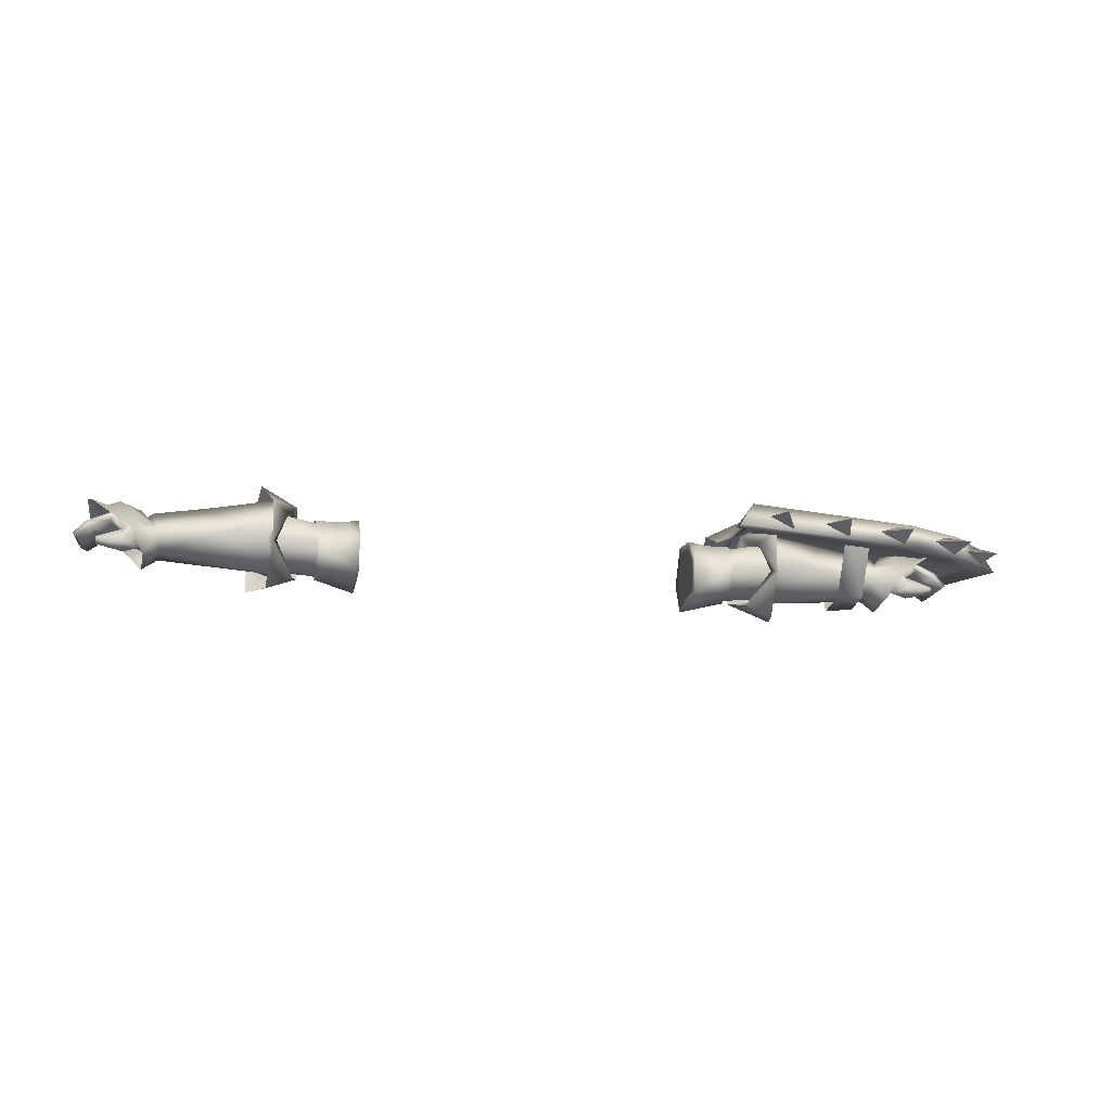
<metadata>
{"format":"obj","ext":"obj","renderer":"f3d","projection":"perspective","resolution":1024,"background":"white","views":[{"elev":-18.5,"azim":-11.1,"up":"+Y"}]}
</metadata>
<code>
g mesh00
v -48.95 16.52 -0.8052
v -40.12 16.37 -3.732
v -40.08 17.08 0.489
v -59 19.91 -6.345
v -48.95 16.52 -0.8052
v -58.92 17.49 -0.8122
v -40.04 20.77 4.37
v -48.95 16.52 -0.8052
v -40.08 17.08 0.489
v -40.12 16.37 -3.732
v -48.95 16.52 -0.8052
v -40.68 18.2 -8.326
v -48.65 28.72 -3.686
v -40.76 23.14 -7.845
v -52.15 23.29 -7.531
v -52.08 18.56 -7.888
v -52.71 18.69 -7.88
v -52.78 23.32 -7.516
v -58.92 17.49 -0.8122
v -48.95 16.52 -0.8052
v -51.96 21.07 4.103
v -40.04 20.77 4.37
v -47.84 27.12 1.839
v -40.61 26.19 0.5615
v -41.03 27.41 -4.638
v -40.76 23.14 -7.845
v -52.08 18.56 -7.888
v -48.95 16.52 -0.8052
v -52.71 18.69 -7.88
v -59 19.91 -6.345
v -52.78 23.32 -7.516
v -59.08 23.46 -6.292
v -48.65 28.72 -3.686
v -58.9 27.85 -1.651
v -47.84 27.12 1.839
v -58.9 26.38 2.042
v -51.96 21.07 4.103
f 1 2 3
f 4 5 6
f 7 8 9
f 10 11 12
f 13 14 15
f 15 14 16
f 16 17 15
f 15 17 18
f 15 18 13
f 19 20 21
f 21 20 22
f 21 22 23
f 23 22 24
f 23 24 13
f 13 24 25
f 13 25 14
f 26 12 27
f 27 12 28
f 27 28 29
f 29 28 30
f 29 30 31
f 31 30 32
f 31 32 33
f 33 32 34
f 33 34 35
f 35 34 36
f 35 36 37
v -51.96 21.07 4.103
v -58.97 21.49 2.787
v -58.92 17.49 -0.8122
v -58.9 26.38 2.042
f 38 39 40
f 39 38 41
v 40.08 17.08 0.489
v 48.95 16.52 -0.8052
v 40.04 20.77 4.37
v 48.65 28.72 -3.686
v 52.78 23.32 -7.516
v 52.15 23.29 -7.531
v 52.08 18.56 -7.887
v 52.08 18.56 -7.887
v 40.68 18.2 -8.326
v 40.76 23.14 -7.845
v 40.12 16.37 -3.732
v 48.95 16.52 -0.8052
v 40.08 17.08 0.489
v 58.92 17.49 -0.8122
v 48.95 16.52 -0.8052
v 59 19.91 -6.345
v 52.71 18.69 -7.88
v 59.08 23.46 -6.292
v 41.03 27.41 -4.638
v 48.65 28.72 -3.686
v 40.61 26.19 0.5615
v 47.84 27.12 1.839
v 51.96 21.07 4.103
v 48.95 16.52 -0.8052
v 58.92 17.49 -0.8122
v 40.12 16.37 -3.732
v 48.95 16.52 -0.8052
v 52.71 18.69 -7.88
v 59.08 23.46 -6.292
v 58.9 27.85 -1.651
v 47.84 27.12 1.839
v 58.9 26.38 2.042
v 51.96 21.07 4.103
f 42 43 44
f 45 46 47
f 47 46 48
f 49 50 47
f 47 50 51
f 47 51 45
f 52 53 54
f 55 56 57
f 57 56 58
f 57 58 59
f 51 60 61
f 61 60 62
f 61 62 63
f 63 62 44
f 63 44 64
f 64 44 65
f 64 65 66
f 67 50 68
f 68 50 48
f 68 48 69
f 69 48 46
f 69 46 70
f 70 46 45
f 70 45 71
f 71 45 72
f 71 72 73
f 73 72 74
v 58.9 26.38 2.042
v 51.96 21.07 4.103
v 58.97 21.49 2.787
v 58.92 17.49 -0.8122
f 75 76 77
f 77 76 78
v -73.42 22.63 2.721
v -78.59 21.36 7.245
v -75.96 16.93 3.27
v -75.89 26.24 -1.896
v -77.04 27.71 -1.897
v -74.33 23.9 1.567
v -79.02 26.87 2.424
v -81.3 27.72 -3.909
v -81.58 28.71 -1.08
v -77.04 27.71 -1.897
v -81.11 28.33 1.246
v -79.02 26.87 2.424
v -76.41 16.73 -5.808
v -79.27 20.36 -8.811
v -74.06 22.25 -6.684
v -78.18 23.62 -6.626
v -72.87 18.79 0.7088
v -73.31 18.59 -4.928
v -50.25 15.74 -1.037
v -62.17 20.9 -8.16
v -73.31 19.17 0.4173
v -73.86 22.63 2.329
v -76.92 18.06 3.887
v -77.64 22.84 5.486
v -75.34 25.78 -1.9
v -74.5 22.25 -6.188
v -81.08 24.49 -5.654
v -81.08 24.49 -5.654
v -82.53 26.43 -0.4636
v -75.34 25.78 -1.9
v -81.85 25.3 3.853
v -73.86 22.63 2.329
v -77.64 22.84 5.486
v -63.3 29.34 -2.159
v -62.25 24.39 -7.049
v -74.06 22.25 -6.684
v -50.25 15.74 -1.037
v -60.93 22.06 4.113
v -72.87 18.79 0.7088
v -73.42 22.63 2.721
v -75.96 16.93 3.27
v -74.8 23.62 -5.487
v -74.06 22.25 -6.684
v -74.76 27.25 -1.938
v -63.3 29.34 -2.159
v -73.42 22.63 2.721
v -61.15 25.12 2.707
v -60.93 22.06 4.113
v -76.92 18.06 3.887
v -80.83 18.14 3.132
v -73.31 19.17 0.4173
v -79.27 21.43 -0.2808
v -73.75 18.97 -4.432
v -76.26 20.43 -5.913
v -74.5 22.25 -6.188
v -80.77 22.46 -5.365
v -81.08 24.49 -5.654
v -78.59 21.36 7.245
v -73.42 22.63 2.721
v -74.33 23.9 1.567
v -74.76 27.25 -1.938
v -75.89 26.24 -1.896
v -74.8 23.62 -5.487
v -77.04 27.71 -1.897
v -79.46 26.06 -5.444
v -81.3 27.72 -3.909
v -62.25 24.39 -7.049
v -62.17 20.9 -8.16
v -74.06 22.25 -6.684
v -73.31 18.59 -4.928
v -76.41 16.73 -5.808
v -72.87 18.79 0.7088
v -75.96 16.93 3.27
f 79 80 81
f 82 83 84
f 84 83 85
f 86 87 88
f 88 87 89
f 88 89 90
f 91 92 93
f 93 92 94
f 95 96 97
f 97 96 98
f 99 100 101
f 101 100 102
f 103 104 105
f 106 107 108
f 108 107 109
f 108 109 110
f 110 109 111
f 112 113 114
f 115 116 117
f 117 116 118
f 117 118 119
f 94 120 121
f 121 120 122
f 121 122 123
f 123 122 124
f 123 124 125
f 125 124 126
f 127 128 129
f 129 128 130
f 129 130 131
f 131 130 132
f 131 132 133
f 133 132 134
f 133 134 135
f 136 137 138
f 138 137 139
f 138 139 140
f 140 139 141
f 140 141 142
f 142 141 143
f 142 143 144
f 145 146 147
f 147 146 148
f 147 148 149
f 149 148 150
f 149 150 151
v -89.57 20.8 2.557
v -85.37 22.96 -5.057
v -88.2 19.96 -4.26
v -79.66 16.91 4.516
v -85.03 19.06 5.911
v -84.98 17.97 4.944
v -84.32 21.55 -4.794
v -86.82 19.21 -4.029
v -88.2 19.96 -4.26
v -87.06 23.31 3.116
v -86.04 21.87 3.839
v -82.5 23.18 4.23
v -85.1 19.58 4.983
v -79.93 21.5 4.657
v -80.09 18.97 6.081
v -77.64 22.84 5.486
v -76.92 18.06 3.887
v -79.66 16.91 4.516
v -80.83 18.14 3.132
v -87.06 23.31 3.116
v -88.65 20.11 3.131
v -79.27 21.43 -0.2808
v -80.77 22.46 -5.365
v -76.26 20.43 -5.913
v -81.08 24.49 -5.654
v -85.37 22.96 -5.057
v -84.98 17.97 4.944
v -85.03 19.06 5.911
v -85.05 18.61 4.265
v -85.1 19.58 4.983
v -79.93 21.5 4.657
v -76.92 18.06 3.887
v -79.93 21.5 4.657
v -77.64 22.84 5.486
v -81.85 25.3 3.853
v -86.04 21.87 3.839
v -88.65 20.11 3.131
v -89.57 20.8 2.557
v -88.2 19.96 -4.26
v -81.08 24.49 -5.654
v -82.53 26.43 -0.4636
v -78.18 23.62 -6.626
v -79.27 20.36 -8.811
v -84.31 25.59 -4.916
v -86.82 25.88 -6.36
v -84.73 27.08 -0.6718
v -87.39 28.86 -0.2831
v -84.03 26.51 2.818
v -86.45 27.2 4.715
v -77.68 24.32 4.585
v -78.59 21.36 7.245
v -74.33 23.9 1.567
v -79.02 26.87 2.424
v -81.11 28.33 1.246
v -81.58 28.71 -1.08
v -81.3 27.72 -3.909
v -79.46 26.06 -5.444
v -74.8 23.62 -5.487
v -82.5 23.18 4.23
v -84.98 17.97 4.944
f 152 153 154
f 155 156 157
f 158 159 160
f 161 162 163
f 164 156 165
f 165 156 166
f 165 166 167
f 168 169 170
f 153 152 171
f 171 152 172
f 171 172 162
f 173 174 175
f 176 174 177
f 177 174 158
f 177 158 160
f 178 179 180
f 180 179 181
f 180 181 182
f 156 155 166
f 166 155 183
f 166 183 167
f 184 185 186
f 187 188 159
f 159 188 189
f 159 189 190
f 191 153 192
f 192 153 161
f 192 161 186
f 186 161 163
f 186 163 184
f 193 194 195
f 195 194 196
f 195 196 197
f 197 196 198
f 197 198 199
f 199 198 200
f 199 200 201
f 201 200 202
f 202 203 201
f 201 203 204
f 201 204 199
f 199 204 205
f 199 205 197
f 197 205 206
f 197 206 195
f 195 206 207
f 195 207 193
f 193 207 208
f 193 208 209
f 159 158 187
f 187 158 174
f 187 174 210
f 210 174 173
f 210 173 182
f 182 173 170
f 182 170 180
f 180 170 169
f 180 169 211
v 72.87 18.79 0.7088
v 60.93 22.06 4.113
v 50.25 15.74 -1.037
v 75.34 25.78 -1.9
v 82.53 26.43 -0.4636
v 81.08 24.49 -5.654
v 74.05 23.19 -6.684
v 79.27 20.36 -8.811
v 76.41 16.73 -5.808
v 73.42 23.57 2.721
v 78.59 21.36 7.245
v 77.68 24.32 4.585
v 75.89 26.24 -1.896
v 77.04 27.71 -1.897
v 74.8 24.32 -5.487
v 79.36 26.4 -5.05
v 60.93 22.06 4.113
v 73.42 23.57 2.721
v 61.15 25.12 2.707
v 63.3 29.34 -2.159
v 62.17 20.9 -8.16
v 73.31 18.59 -4.928
v 50.25 15.74 -1.037
v 72.87 18.79 0.7088
v 81.11 28.33 1.246
v 81.58 28.71 -1.08
v 77.04 27.71 -1.897
v 81.3 27.72 -3.909
v 79.36 26.4 -5.05
v 75.96 16.93 3.27
v 72.87 18.79 0.7088
v 76.41 16.73 -5.808
v 73.31 18.59 -4.928
v 74.05 23.19 -6.684
v 62.17 20.9 -8.16
v 60.93 22.06 4.113
v 72.87 18.79 0.7088
v 73.42 23.57 2.721
v 75.96 16.93 3.27
v 81.08 24.49 -5.654
v 74.5 23.19 -6.188
v 75.34 25.78 -1.9
v 77.64 22.84 5.486
v 73.86 23.57 2.329
v 76.92 18.06 3.887
v 73.31 19.17 0.4173
v 82.53 26.43 -0.4636
v 81.85 25.3 3.853
v 73.86 23.57 2.329
v 77.64 22.84 5.486
v 79.27 20.36 -8.811
v 74.05 23.19 -6.684
v 74.8 24.32 -5.487
v 74.76 27.25 -1.938
v 75.89 26.24 -1.896
v 74.33 24.6 1.567
v 77.04 27.71 -1.897
v 79.02 26.87 2.424
v 81.11 28.33 1.246
v 62.17 20.9 -8.16
v 62.25 24.39 -7.049
v 74.05 23.19 -6.684
v 63.3 29.34 -2.159
v 74.76 27.25 -1.938
v 74.33 24.6 1.567
v 81.08 24.49 -5.654
v 80.77 22.46 -5.365
v 74.5 23.19 -6.188
v 76.26 20.43 -5.913
v 73.75 18.97 -4.432
v 79.27 21.43 -0.2808
v 73.31 19.17 0.4173
v 80.83 18.14 3.132
v 76.92 18.06 3.887
f 212 213 214
f 215 216 217
f 218 219 220
f 221 222 223
f 224 225 226
f 226 225 227
f 228 229 230
f 230 229 231
f 232 233 234
f 234 233 235
f 236 237 238
f 238 237 239
f 238 239 240
f 241 242 243
f 243 242 244
f 243 244 245
f 245 244 246
f 247 248 249
f 249 248 250
f 249 250 222
f 251 252 253
f 254 255 256
f 256 255 257
f 258 253 259
f 259 253 260
f 259 260 261
f 262 263 264
f 264 263 265
f 264 265 266
f 266 265 267
f 266 267 268
f 268 267 269
f 268 269 270
f 271 272 273
f 273 272 274
f 273 274 275
f 275 274 221
f 275 221 276
f 276 221 223
f 277 278 279
f 279 278 280
f 279 280 281
f 281 280 282
f 281 282 283
f 283 282 284
f 283 284 285
v 64.07 30.54 -16.29
v 62.57 27.48 -25.27
v 59.77 29.05 -16.82
v 52.42 31.32 -16.43
v 49.77 28.55 -24.33
v 48.11 29.83 -16.96
v 60.93 22.06 4.113
v 52.08 21.03 5.799
v 50.25 15.74 -1.037
v 79 30.25 -16.17
v 78.04 29.91 -13.02
v 87.99 29.96 -8.837
v 76.26 26.79 -23.72
v 76.6 25.49 -17.25
v 71.55 28.26 -16.68
v 71.55 28.26 -16.68
v 75.85 29.75 -16.15
v 76.26 26.79 -23.72
v 76.6 25.49 -17.25
v 64.81 26.28 -17.39
v 62.57 27.48 -25.27
v 64.81 26.28 -17.39
v 59.77 29.05 -16.82
v 90.89 26.74 -18.37
v 89.03 25.46 -12.57
v 84.06 27.82 -14.28
v 53.16 27.06 -17.53
v 49.77 28.55 -24.33
v 53.16 27.06 -17.53
v 48.11 29.83 -16.96
v 84.06 27.82 -14.28
v 87.47 29.65 -12.16
v 90.89 26.74 -18.37
v 89.03 25.46 -12.57
v 100.3 27.61 -9.906
v 97.76 26.09 -5.578
v 93.58 28.13 -8.812
v 87.99 29.96 -8.837
v 78.04 29.91 -13.02
v 78.23 32.78 -1.918
v 48.5 34.81 -1.918
v 48.44 32.02 -13.37
v 45.47 27.85 -13.96
v 44.81 32.14 -13.42
v 41.84 28.09 -14.03
v 45.47 27.85 -13.96
v 63.24 30.96 -13.2
v 78.04 29.91 -13.02
v 79 30.25 -16.17
v 77.93 25.67 -13.6
v 77.91 27.77 -1.918
v 45.47 27.85 -13.96
v 45.59 31.75 -1.918
v 39.46 26.49 4.767
v 45.47 27.85 10.12
v 48.44 32.02 9.538
v 66.98 29.73 -12.67
v 72.18 28.67 -12.57
v 71.68 17.16 -5.914
v 78.23 32.78 -1.918
v 78.04 29.91 -13.02
v 63.24 30.96 -13.2
v 48.44 32.02 9.538
v 63.24 30.96 9.363
v 63.36 33.8 -1.918
v 63.24 30.96 -13.2
v 48.44 32.02 -13.37
v 48.5 34.81 -1.918
v 63.36 33.8 -1.918
v 63.24 30.96 9.363
v 78.04 29.91 9.188
v 48.44 32.02 9.538
v 44.88 32.54 12.73
v 63.24 30.96 9.363
v 79 30.25 12.33
v 78.04 29.91 9.188
v 95.81 26.55 -1.918
v 89.53 25.69 -8.913
v 93.08 25 -11.41
v 45.47 27.85 -13.96
v 41.84 28.09 -14.03
v 41.84 27.37 -18.08
v 93.58 28.13 -8.812
v 95.87 30.19 -5.757
v 100.3 27.61 -9.906
v 97.76 26.09 -5.578
v 44.88 32.54 -16.57
v 48.44 32.02 -13.37
v 39.46 26.49 -8.603
v 38.77 29.8 -1.918
v 89.53 25.69 5.077
v 77.93 25.67 9.763
v 45.47 27.85 10.12
v 89.53 25.69 -8.913
v 95.81 26.55 -1.918
v 48.11 29.83 13.12
v 53.16 27.06 13.69
v 49.77 28.55 20.49
v 48.11 29.83 13.12
v 49.77 28.55 20.49
v 52.42 31.32 12.59
v 53.16 27.06 13.69
v 59.77 29.05 12.99
v 64.81 26.28 13.55
v 62.57 27.48 21.44
v 59.77 29.05 12.99
v 62.57 27.48 21.44
v 64.07 30.54 12.45
v 64.81 26.28 13.55
v 71.55 28.26 12.85
v 76.6 25.49 13.41
v 76.26 26.79 19.88
v 71.55 28.26 12.85
v 76.26 26.79 19.88
v 75.85 29.75 12.31
v 76.6 25.49 13.41
v 84.06 27.82 10.45
v 89.03 25.46 8.733
v 90.89 26.74 14.53
v 48.44 32.02 9.538
v 44.81 32.14 9.581
v 84.06 27.82 10.45
v 90.89 26.74 14.53
v 87.47 29.65 8.326
v 89.03 25.46 8.733
v 93.58 28.13 4.975
v 97.76 26.09 1.742
v 100.3 27.61 6.069
v 78.04 29.91 9.188
v 87.99 29.96 5
v 94.67 30.72 -1.918
v 77.93 25.67 9.763
v 80.03 24.81 13.8
v 45.47 27.85 10.12
v 41.84 27.37 14.25
v 41.84 28.09 10.19
v 80.03 24.81 -17.63
v 91.13 30.35 -10.84
v 94.67 30.72 -1.918
v 93.58 28.13 4.975
v 100.3 27.61 6.069
v 95.87 30.19 1.921
v 97.76 26.09 1.742
v 45.54 18.02 -10.35
v 52.04 12.72 -0.6286
v 46.76 15.23 -1.162
v 51.27 20.27 7.021
v 50.5 20.88 5.251
v 49.87 27.51 4.18
v 61.15 25.12 2.707
v 63.3 29.34 -2.159
v 49.87 31.98 -1.985
v 49.95 26.59 -10.09
v 62.25 24.39 -7.049
v 62.17 20.9 -8.16
v 49.88 17.69 -10.16
v 50.25 15.74 -1.037
v 71.4 28.93 8.479
v 66.25 29.99 8.506
v 71.16 17.4 1.963
v 65.62 16.89 2.476
v 66.12 16.66 -6.759
v 102.9 26.07 -1.918
v 93.08 25 7.575
v 89.53 25.69 5.077
v 80.03 24.81 13.8
v 77.93 25.67 9.763
v 79 30.25 12.33
v 91.13 30.35 6.999
v 99.55 31.33 -1.918
v 102.9 26.07 -1.918
v 78.04 29.91 9.188
v 87.99 29.96 5
v 77.93 25.67 -13.6
v 48.44 32.02 -13.37
v 80.03 24.81 -17.63
v 77.93 25.67 -13.6
v 41.84 28.09 10.19
v 45.47 27.85 10.12
v 50.5 20.88 5.251
v 51.27 20.27 7.021
v 48.34 27.13 3.782
v 51.65 29 6.4
v 46.49 30.55 -1.996
v 53.7 34.56 -1.905
v 45.61 26.28 -10.3
v 55.72 27.76 -14.02
v 55.65 15.77 -14.11
v 52.8 20.63 4.369
v 50.91 16.16 -1.33
v 45.54 18.02 -10.35
v 48.97 17.88 -7.854
v 49.04 24.38 -7.816
v 49.03 28.69 -2.678
v 49.93 26.62 2.474
v 52.8 20.63 4.369
f 286 287 288
f 289 290 291
f 292 293 294
f 295 296 297
f 298 299 300
f 301 302 303
f 303 302 304
f 287 286 305
f 306 307 308
f 309 310 311
f 290 289 312
f 313 314 315
f 316 317 318
f 318 317 319
f 320 321 322
f 323 324 325
f 326 327 328
f 329 330 331
f 332 333 334
f 335 336 337
f 337 336 338
f 339 340 326
f 326 340 341
f 342 343 344
f 345 346 347
f 348 349 350
f 351 352 350
f 350 352 353
f 350 353 348
f 347 354 345
f 345 354 355
f 345 355 356
f 357 358 359
f 359 358 360
f 359 360 361
f 362 363 364
f 365 366 367
f 368 369 370
f 370 369 371
f 367 330 372
f 372 330 329
f 372 329 373
f 373 329 331
f 328 374 326
f 326 374 375
f 326 375 339
f 376 377 336
f 336 377 378
f 336 378 338
f 335 379 336
f 336 379 380
f 336 380 376
f 381 382 383
f 384 385 386
f 386 385 387
f 388 389 390
f 391 392 393
f 393 392 394
f 395 396 397
f 398 399 400
f 400 399 401
f 402 403 404
f 405 406 358
f 407 408 409
f 409 408 410
f 411 412 413
f 414 415 325
f 325 415 416
f 325 416 323
f 417 418 419
f 419 418 420
f 419 420 421
f 422 295 423
f 423 295 297
f 423 297 424
f 425 426 427
f 427 426 428
f 429 430 431
f 431 430 432
f 431 432 433
f 293 292 434
f 292 435 434
f 434 435 436
f 434 436 437
f 437 436 438
f 436 439 438
f 438 439 440
f 438 440 441
f 441 440 442
f 443 444 445
f 445 444 446
f 445 446 344
f 344 446 447
f 344 447 342
f 364 448 362
f 362 448 449
f 362 449 450
f 450 449 451
f 450 451 452
f 453 451 454
f 454 451 449
f 454 449 455
f 455 449 456
f 455 456 364
f 457 453 458
f 458 453 454
f 458 454 424
f 424 454 455
f 424 455 423
f 423 455 364
f 423 364 422
f 422 364 363
f 422 363 459
f 460 332 372
f 372 332 334
f 372 334 367
f 367 334 461
f 367 461 365
f 365 461 462
f 418 360 420
f 420 360 358
f 420 358 463
f 463 358 406
f 463 406 464
f 464 406 405
f 465 466 467
f 467 466 468
f 467 468 469
f 469 468 470
f 469 470 471
f 471 470 472
f 471 472 429
f 429 472 473
f 429 473 430
f 433 474 431
f 431 474 475
f 431 475 476
f 476 475 477
f 476 477 471
f 471 477 478
f 471 478 469
f 469 478 479
f 469 479 467
f 467 479 480
f 467 480 465
f 465 480 481
v -42.35 16.09 -3.897
v -34.19 15.24 4.54
v -42.32 16.79 2.444
v -34.19 16.18 -6.17
v -34.19 16.57 2.95
v -34.19 22.54 3.549
v -34.19 26.01 0.1751
v -34.19 27.47 1.233
v -34.19 26.71 -5.203
v -34.19 28.41 -5.939
v -34.19 21.27 -10.1
v -34.19 21.26 -8.325
v -34.19 14.72 -7.227
v -34.19 21.26 -8.325
v -34.19 26.71 -5.203
v -34.19 21.25 -2.997
v -34.19 26.01 0.1751
v -34.19 22.54 3.549
v -34.19 16.57 2.95
v -34.19 16.18 -6.17
v -42.32 16.79 2.444
v -34.19 15.24 4.54
v -42.28 21.11 4.915
v -34.19 22.67 5.731
v -38.66 26.87 1.097
v -38.74 27.72 -5.283
v -34.19 16.57 2.95
v -42.92 18.68 -8.929
v -43 23.31 -8.479
v -43.2 28.25 -4.719
v -42.8 27.07 0.8916
f 482 483 484
f 485 486 483
f 487 488 489
f 489 488 490
f 489 490 491
f 491 490 492
f 490 493 492
f 492 493 485
f 492 485 494
f 494 485 483
f 495 496 497
f 497 496 498
f 497 498 499
f 499 500 497
f 497 500 501
f 497 501 495
f 502 503 504
f 504 503 505
f 504 505 506
f 492 507 491
f 491 507 506
f 491 506 489
f 489 506 505
f 489 505 487
f 487 505 503
f 487 503 508
f 483 482 494
f 494 482 509
f 494 509 492
f 492 509 510
f 492 510 507
f 507 510 511
f 507 511 506
f 506 511 512
f 506 512 504
v -49.95 26.59 -10.09
v -49.88 17.69 -10.16
v -62.17 20.9 -8.16
v -50.25 15.74 -1.037
v -63.3 29.34 -2.159
v -61.15 25.12 2.707
v -49.87 27.51 4.18
v -60.93 22.06 4.113
v -52.08 21.03 5.799
v -50.25 15.74 -1.037
v -49.87 31.98 -1.985
v -62.25 24.39 -7.049
v -45.61 26.28 -10.3
v -53.7 34.56 -1.905
v -46.49 30.55 -1.996
v -51.65 29 6.4
v -48.34 27.13 3.782
v -51.27 20.27 7.021
v -50.5 20.88 5.251
v -50.5 20.88 5.251
v -51.27 20.27 7.021
v -46.76 15.24 -1.071
v -52.04 12.72 -0.6286
v -45.54 18.02 -10.35
v -55.65 15.77 -14.11
v -55.72 27.76 -14.02
v -52.8 20.63 4.369
v -49.93 26.62 2.474
v -49.03 28.69 -2.678
v -49.04 24.38 -7.816
v -45.54 18.02 -10.35
v -48.97 17.88 -7.854
v -50.89 16.17 -1.157
v -52.8 20.63 4.369
f 513 514 515
f 515 514 516
f 517 518 519
f 519 518 520
f 519 520 521
f 521 520 522
f 519 523 517
f 517 523 513
f 517 513 524
f 524 513 515
f 525 526 527
f 527 526 528
f 527 528 529
f 529 528 530
f 529 530 531
f 532 533 534
f 534 533 535
f 534 535 536
f 536 535 537
f 536 537 525
f 525 537 538
f 525 538 526
f 531 539 529
f 529 539 540
f 529 540 527
f 527 540 541
f 527 541 525
f 525 541 542
f 525 542 543
f 543 542 544
f 543 544 534
f 534 544 545
f 534 545 532
f 532 545 546
v 88.65 20.11 3.131
v 86.82 19.21 -4.029
v 88.2 19.96 -4.26
v 79.93 21.5 4.657
v 85.03 19.06 5.911
v 85.1 19.58 4.983
v 84.32 21.55 -4.794
v 85.37 22.96 -5.057
v 88.2 19.96 -4.26
v 76.26 20.43 -5.913
v 80.77 22.46 -5.365
v 79.27 21.43 -0.2808
v 80.83 18.14 3.132
v 79.66 16.91 4.516
v 76.92 18.06 3.887
v 85.03 19.06 5.911
v 84.98 17.97 4.944
v 85.1 19.58 4.983
v 85.05 18.61 4.265
v 79.93 21.5 4.657
v 84.98 17.97 4.944
v 79.66 16.91 4.516
v 80.09 18.97 6.081
v 76.92 18.06 3.887
v 89.57 20.8 2.557
v 81.85 25.3 3.853
v 87.06 23.31 3.116
v 82.53 26.43 -0.4636
v 85.37 22.96 -5.057
v 81.08 24.49 -5.654
v 88.65 20.11 3.131
v 89.57 20.8 2.557
v 86.04 21.87 3.839
v 84.32 21.55 -4.794
v 86.04 21.87 3.839
v 82.5 23.18 4.23
v 77.64 22.84 5.486
v 79.93 21.5 4.657
v 77.64 22.84 5.486
v 77.68 24.32 4.585
v 78.59 21.36 7.245
v 84.03 26.51 2.818
v 86.45 27.2 4.715
v 84.73 27.08 -0.6718
v 87.39 28.86 -0.2831
v 84.31 25.59 -4.916
v 86.82 25.88 -6.36
v 78.18 23.62 -6.626
v 79.27 20.36 -8.811
v 82.5 23.18 4.23
v 88.2 19.96 -4.26
v 84.98 17.97 4.944
v 81.08 24.49 -5.654
v 79.27 20.36 -8.811
v 74.8 24.32 -5.487
v 79.36 26.4 -5.05
v 81.3 27.72 -3.909
v 81.58 28.71 -1.08
v 81.11 28.33 1.246
v 79.02 26.87 2.424
v 74.33 24.6 1.567
f 547 548 549
f 550 551 552
f 553 554 548
f 548 554 555
f 556 557 558
f 559 560 561
f 562 563 564
f 564 563 565
f 564 565 566
f 567 551 568
f 568 551 569
f 568 569 570
f 571 547 549
f 572 573 574
f 574 573 575
f 574 575 576
f 577 578 579
f 548 547 580
f 580 547 581
f 580 581 582
f 572 583 584
f 551 550 569
f 569 550 585
f 569 585 570
f 586 587 588
f 588 587 589
f 588 589 590
f 590 589 591
f 590 591 592
f 592 591 593
f 592 593 594
f 594 593 595
f 584 596 572
f 572 596 579
f 572 579 573
f 573 579 578
f 573 578 575
f 575 578 597
f 598 560 565
f 565 560 559
f 565 559 566
f 566 559 558
f 566 558 582
f 582 558 557
f 582 557 580
f 580 557 599
f 580 599 554
f 600 601 594
f 594 601 602
f 594 602 592
f 592 602 603
f 592 603 590
f 590 603 604
f 590 604 588
f 588 604 605
f 588 605 586
f 586 605 606
f 586 606 607
v 34.19 26.71 -5.203
v 34.19 28.41 -5.939
v 34.19 21.27 -10.1
v 34.19 15.24 4.54
v 42.35 16.09 -3.897
v 42.32 16.79 2.444
v 42.28 21.11 4.915
v 34.19 22.67 5.731
v 34.19 15.24 4.54
v 34.19 16.57 2.95
v 34.19 16.18 -6.17
v 34.19 27.47 1.233
v 34.19 26.01 0.1751
v 34.19 22.54 3.549
v 34.19 16.57 2.95
v 34.19 22.54 3.549
v 34.19 21.25 -2.997
v 34.19 26.01 0.1751
v 34.19 26.71 -5.203
v 34.19 21.21 -8.325
v 34.19 16.18 -6.17
v 34.19 14.72 -7.227
v 42.92 18.68 -8.929
v 42.32 16.79 2.444
v 34.19 21.21 -8.325
v 38.66 26.87 1.097
v 42.8 27.07 0.8916
v 38.74 27.72 -5.283
v 43.2 28.25 -4.719
v 43 23.31 -8.479
v 34.19 16.57 2.95
f 608 609 610
f 611 612 613
f 614 615 616
f 611 617 618
f 609 608 619
f 619 608 620
f 619 620 621
f 622 623 624
f 624 623 625
f 624 625 626
f 626 627 624
f 624 627 628
f 624 628 622
f 612 629 630
f 630 629 610
f 614 616 631
f 612 611 629
f 629 611 618
f 629 618 610
f 610 618 632
f 610 632 608
f 615 614 633
f 633 614 634
f 633 634 635
f 635 634 636
f 635 636 637
f 638 616 621
f 621 616 615
f 621 615 619
f 619 615 633
f 619 633 609
f 609 633 635
f 609 635 610
f 610 635 637
f 610 637 630

</code>
